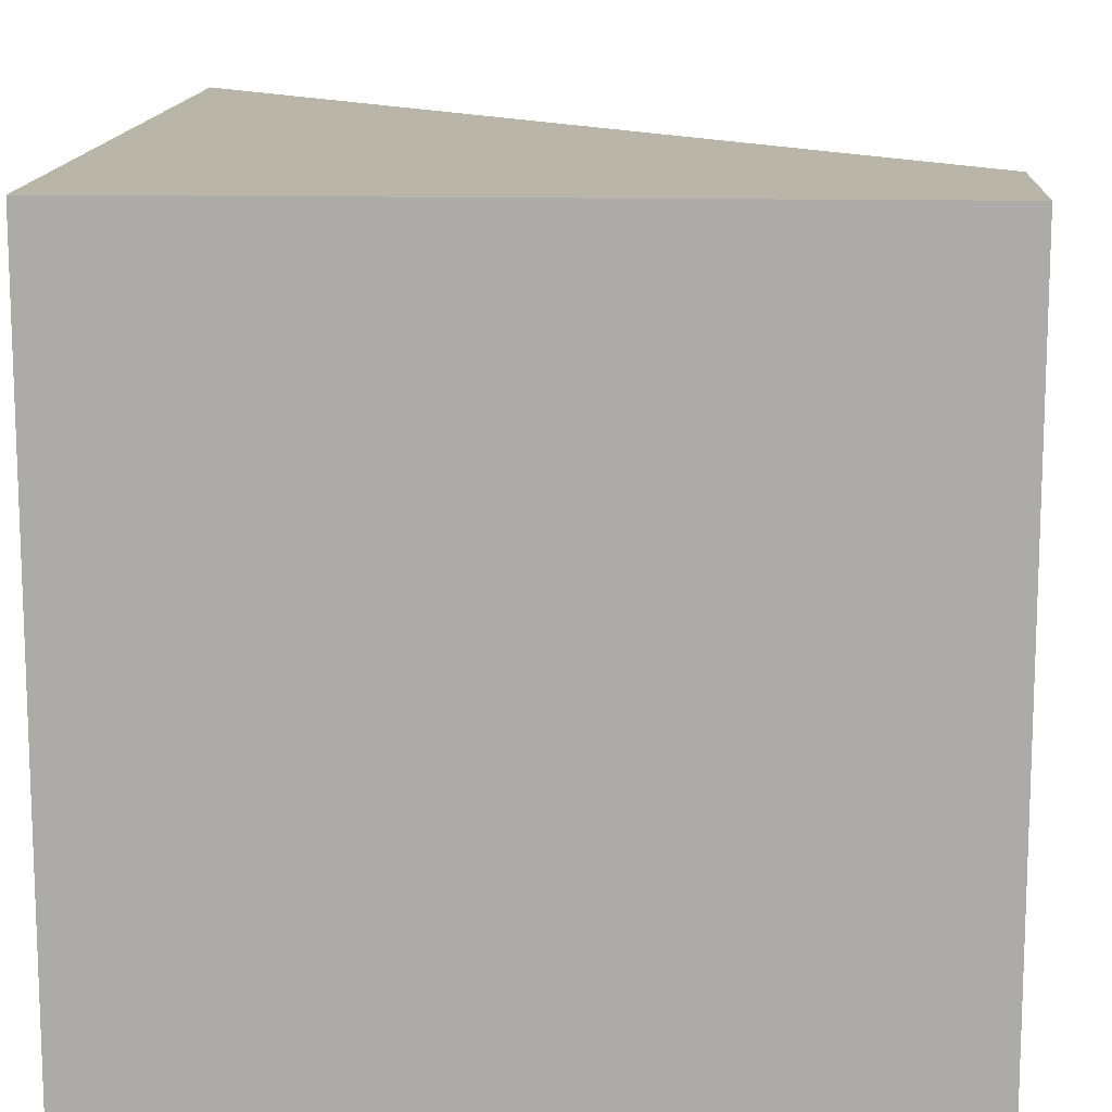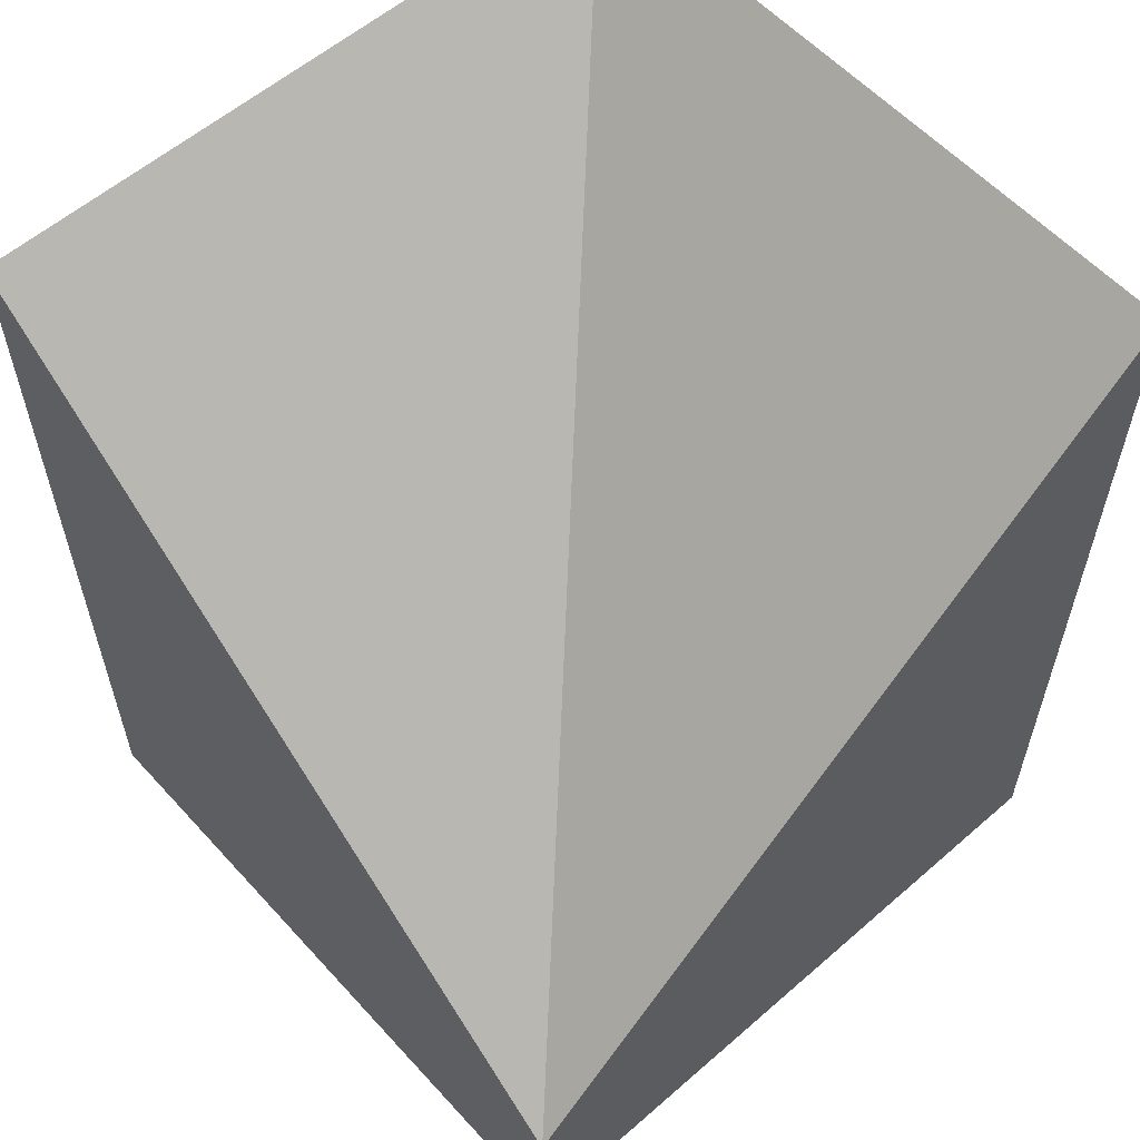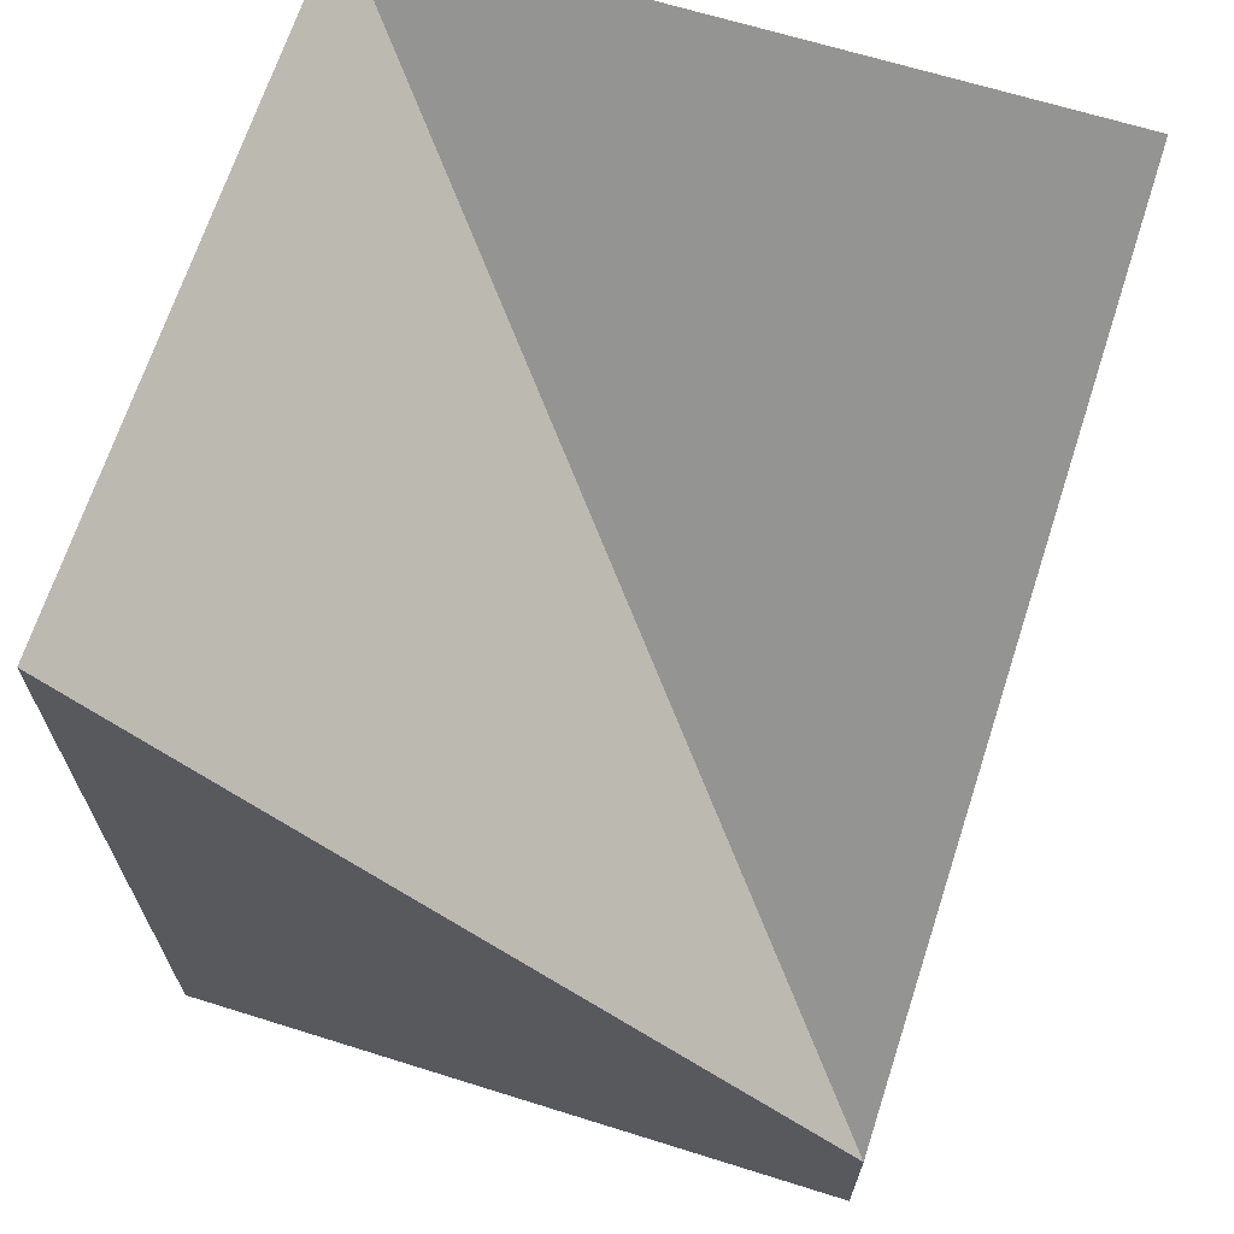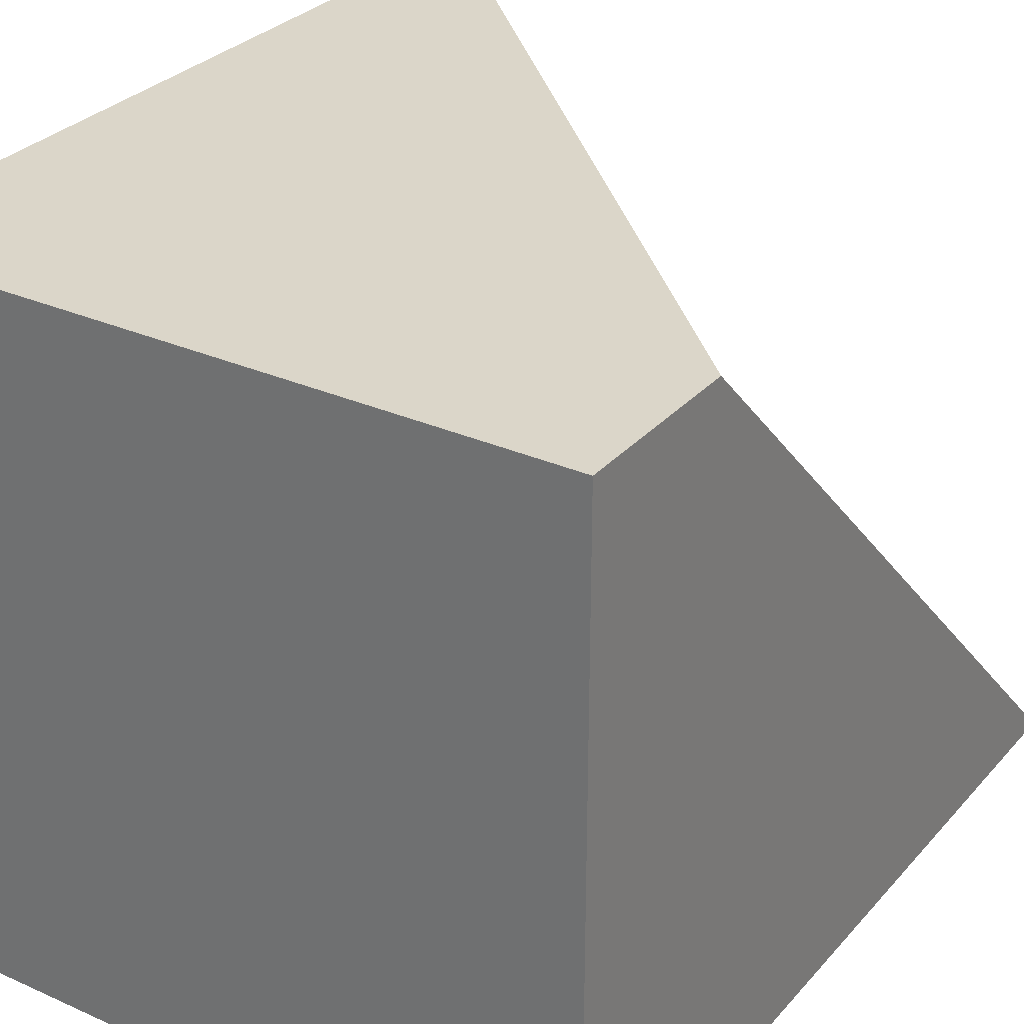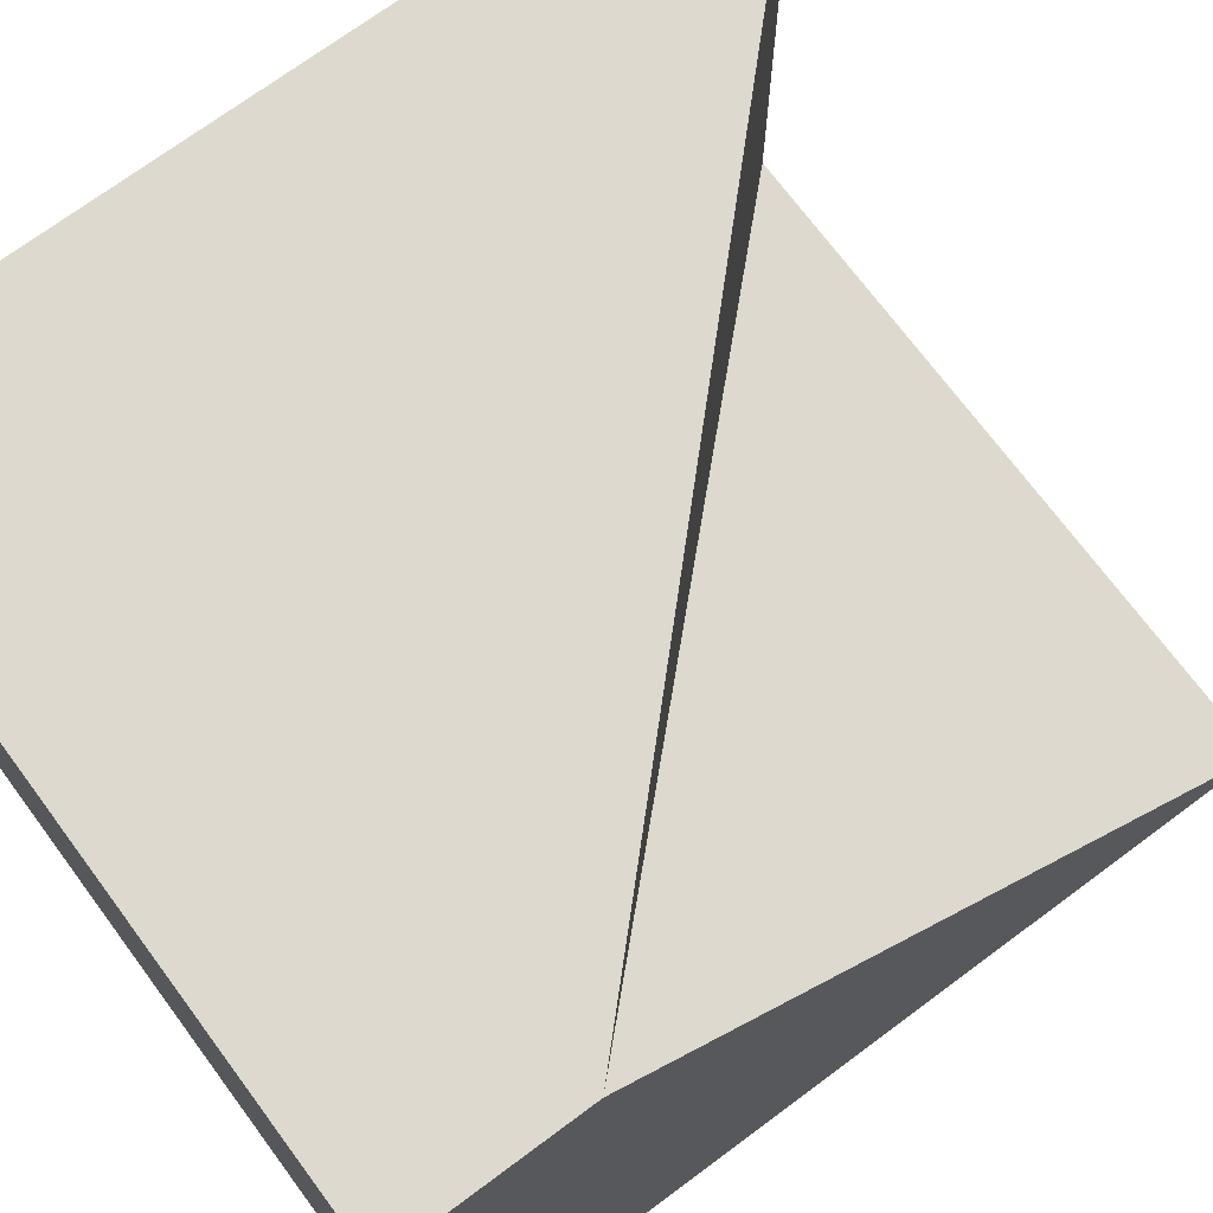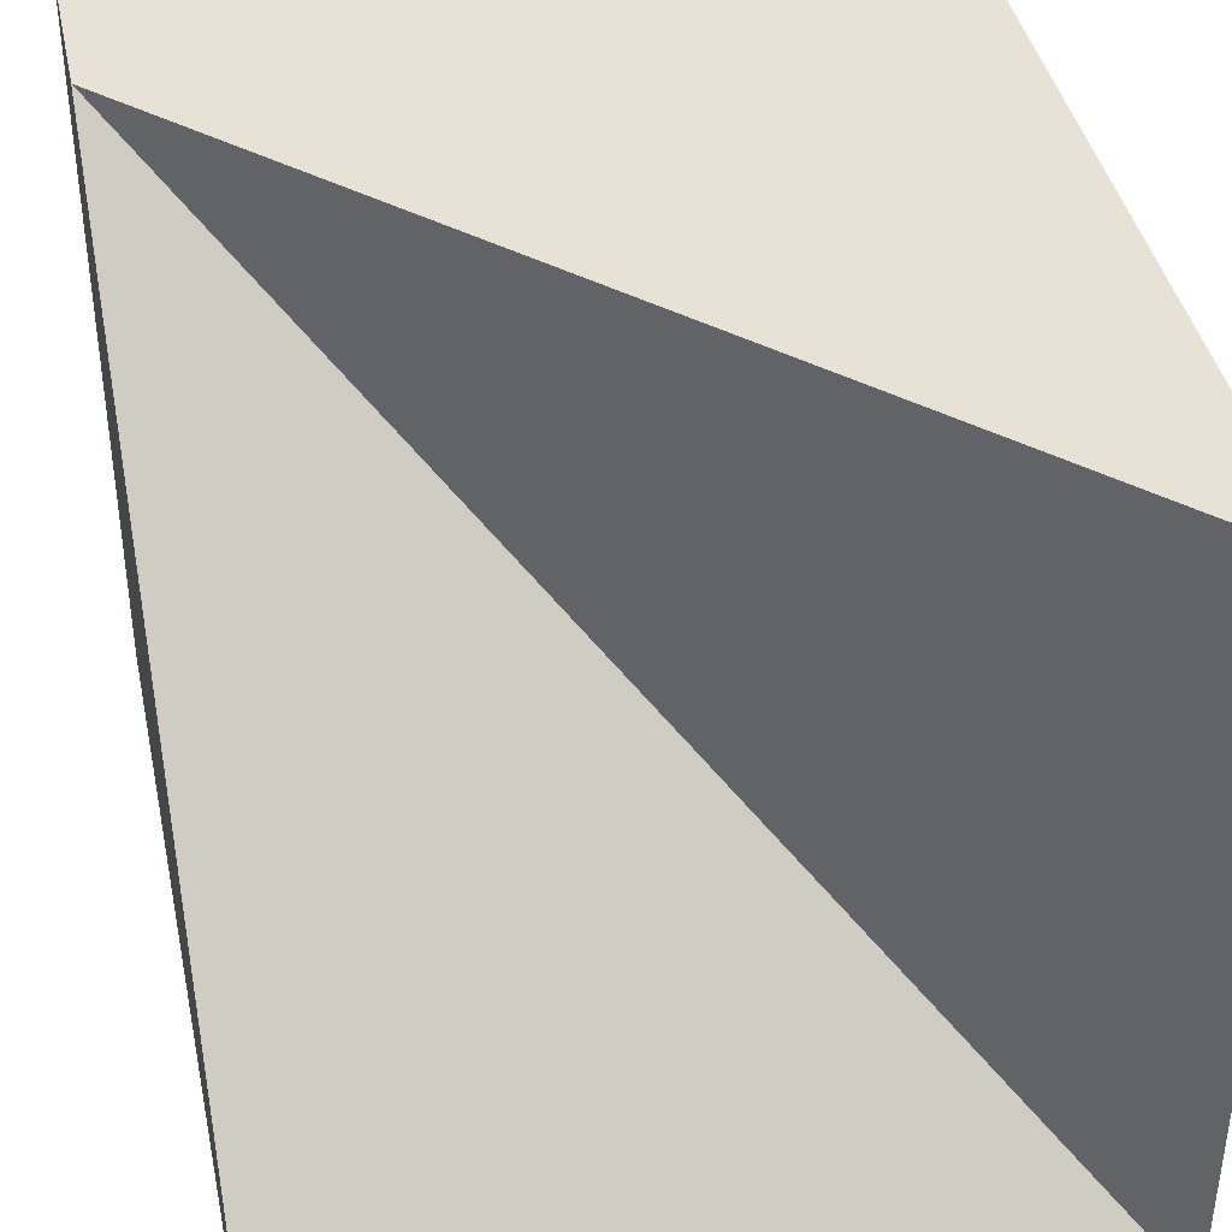
<metadata>
{"format":"obj","ext":"obj","renderer":"f3d","projection":"perspective","resolution":1024,"background":"white","views":[{"elev":13.4,"azim":2.7,"up":"+Z"},{"elev":58.1,"azim":48.1,"up":"+Y"},{"elev":66.6,"azim":17.4,"up":"+Y"},{"elev":30.0,"azim":33.1,"up":"+Z"},{"elev":71.8,"azim":53.4,"up":"+Z"},{"elev":40.5,"azim":168.3,"up":"+Z"}]}
</metadata>
<code>
o model_3290
v -0.5 1 -0.5
v -0.253 1 -0.5
v -0.5 0 -0.5
v 0.5 0 -0.5
v 0.5 0 0.5
v -0.5 0 -0.5
v 0.5 0.25 0.5
v 0.5 0.5 0.25
v 0.2995 0.5 0.25
v 0.5 0 -0.5
v 0.5 0.25 0.25
v 0.5 0 0.5
v 0.5 1 -0.5
v 0.3016 1.25 -0.5
v 0.5 1.25 -0.5
v 0.5 0 0.5
v 0.5 0.25 0.25
v 0.5 0.5 0.25
v 0.5 0.25 0.5
v -0.5 1 0.5
v -0.5 1 0.3053
v -0.5 0 0.5
v 0.5 0.25 0.5
v 0.25 0.5 0.3
v 0.25 0.5 0.5
v -0.5 0 0.5
v -0.5 0 -0.5
v 0.5 0 0.5
v -0.5 0 0.5
v 0.5 0 0.5
v 0.25 0.25 0.5
v -0.5 1 -0.5
v -0.5 1.25 -0.2532
v -0.5 1.25 -0.5
v 0.25 0.5 0.5
v 0.25 0.25 0.5
v 0.5 0 0.5
v 0.5 0.25 0.5
v 0.5 1 -0.5
v 0.5 0.75 -0.25
v 0.5 1 -0.25
v 0.5 0.75 -0.25
v 0.5 1 -0.5
v 0.5 1.25 -0.5
v -0.25 1 -0.25
v -0.253 1.25 -0.5
v -0.5 1.25 -0.5
v -0.25 1 0.5
v -0.25 1 0.3025
v -0.5 1.25 0.3053
v -0.5 1.25 0.5
v -0.5 1 0.5
v -0.25 0.75 0.5
v -0.25 1 0.5
v -0.5 1.25 0.5
v -0.25 0.75 0.5
v -0.5 1 0.5
v 0.5 0.5 0
v 0.5 0.75 0
v 0.5 0.5 0
v 0.5 0.75 -0.25
v 0.5 1 -0.25
v 0 0.75 0
v 0.1967 0.75 0
v 0.194 1 -0.25
v -0.25 1 -0.25
v 0 0.75 0.5
v 0 0.75 0.3041
v -0.25 1 0.3025
v -0.25 1 0.5
v -0.25 1 0.5
v -0.25 0.75 0.5
v 0 0.5 0.5
v 0 0.75 0.5
v 0 0.5 0.5
v 0.5 0.5 0.25
v 0.5 0.25 0.25
v 0.5 0.5 0
v 0.5 0.75 0
v 0.25 0.5 0.25
v 0.2995 0.5 0.25
v 0.3001 0.75 0
v 0.1967 0.75 0
v 0.25 0.5 0.5
v 0.25 0.5 0.3
v 0 0.75 0.3041
v 0 0.75 0.5
v 0 0.75 0.5
v 0 0.5 0.5
v 0.25 0.25 0.5
v 0.25 0.5 0.5
v 0.3001 0.75 0
v 0.2995 0.5 0.25
v 0.5 0.5 0.25
v 0.5 0.75 0
v 0.194 1 -0.25
v 0.1967 0.75 0
v 0.3001 0.75 0
v 0.3043 1 -0.25
v 0.3016 1.25 -0.5
v 0.3043 1 -0.25
v 0.5 1 -0.25
v 0.5 1.25 -0.5
v 0 0.75 0.3041
v 0.25 0.5 0.3
v 0.25 0.5 0.25
v 0 0.75 0.1978
v -0.25 1 0.2016
v 0 0.75 0.1978
v 0 0.75 0
v -0.25 1 -0.25
v -0.5 1.25 0.3053
v -0.25 1 0.3025
v -0.25 1 0.2016
v -0.5 1.25 -0.2532
v -0.25 1 -0.25
v -0.5 1.25 -0.5
v -0.25 1 -0.25
v 0.194 1 -0.25
v 0.3016 1.25 -0.5
v -0.253 1.25 -0.5
v 0.5 0.75 0
v 0.5 1 -0.25
v 0 0.75 0.1978
v -0.25 1 0.2016
v 0.25 0.5 0.25
v 0.25 0.5 0.25
v 0 0.75 0
v 0 0.75 0
v -0.25 1 0.2016
v -0.25 1 -0.25
v -0.5 1.25 -0.2532
v 0.3043 1 -0.25
v -0.5 1.25 0.5
v -0.5 1.25 0.3053
v -0.5 1 0.5
v -0.5 1 0.3053
v -0.5 1.25 -0.5
v -0.253 1.25 -0.5
v -0.5 1 -0.5
v -0.253 1 -0.5
v -0.253 1 -0.5
v -0.253 1.25 -0.5
v 0.3016 1.25 -0.5
v 0.3016 1 -0.5
v 0.3016 1 -0.5
v 0.5 0 -0.5
v 0.3016 1 -0.5
v 0.5 1 -0.5
v -0.5 1 -0.2532
v -0.5 0 -0.5
v -0.5 1 -0.2532
v -0.5 1 -0.5
v -0.5 1 0.3053
v -0.5 1.25 0.3053
v -0.5 1.25 -0.2532
v -0.5 1 -0.2532
g surface_000
f 115 116 117
f 112 113 114
f 45 46 47
f 26 27 28
f 4 5 6
f 154 156 157
f 154 155 156
f 151 152 153
f 22 152 151
f 22 21 152
f 20 21 22
f 150 33 32
f 32 33 34
f 147 146 149
f 3 146 147
f 3 2 146
f 1 2 3
f 148 14 13
f 13 14 15
f 142 144 145
f 142 143 144
f 140 139 141
f 138 139 140
f 136 135 137
f 134 135 136
f 120 119 133
f 118 119 120
f 118 120 121
f 112 131 132
f 112 130 131
f 107 106 129
f 104 106 107
f 104 105 106
f 80 83 128
f 80 82 83
f 80 81 82
f 23 127 24
f 23 24 25
f 7 9 126
f 7 8 9
f 69 124 125
f 69 68 124
f 67 68 69
f 67 69 70
f 99 122 123
f 99 98 122
f 96 98 99
f 96 97 98
f 108 110 111
f 108 109 110
f 100 102 103
f 100 101 102
f 92 94 95
f 92 93 94
f 88 90 91
f 88 89 90
f 84 86 87
f 84 85 86
f 76 78 79
f 76 77 78
f 71 73 74
f 71 72 73
f 63 65 66
f 63 64 65
f 59 61 62
f 59 60 61
f 29 56 57
f 29 75 56
f 29 31 75
f 29 30 31
f 52 54 55
f 52 53 54
f 48 50 51
f 48 49 50
f 41 43 44
f 41 42 43
f 10 39 40
f 10 40 58
f 10 58 11
f 10 11 12
f 35 37 38
f 35 36 37
f 16 18 19
f 16 17 18

</code>
